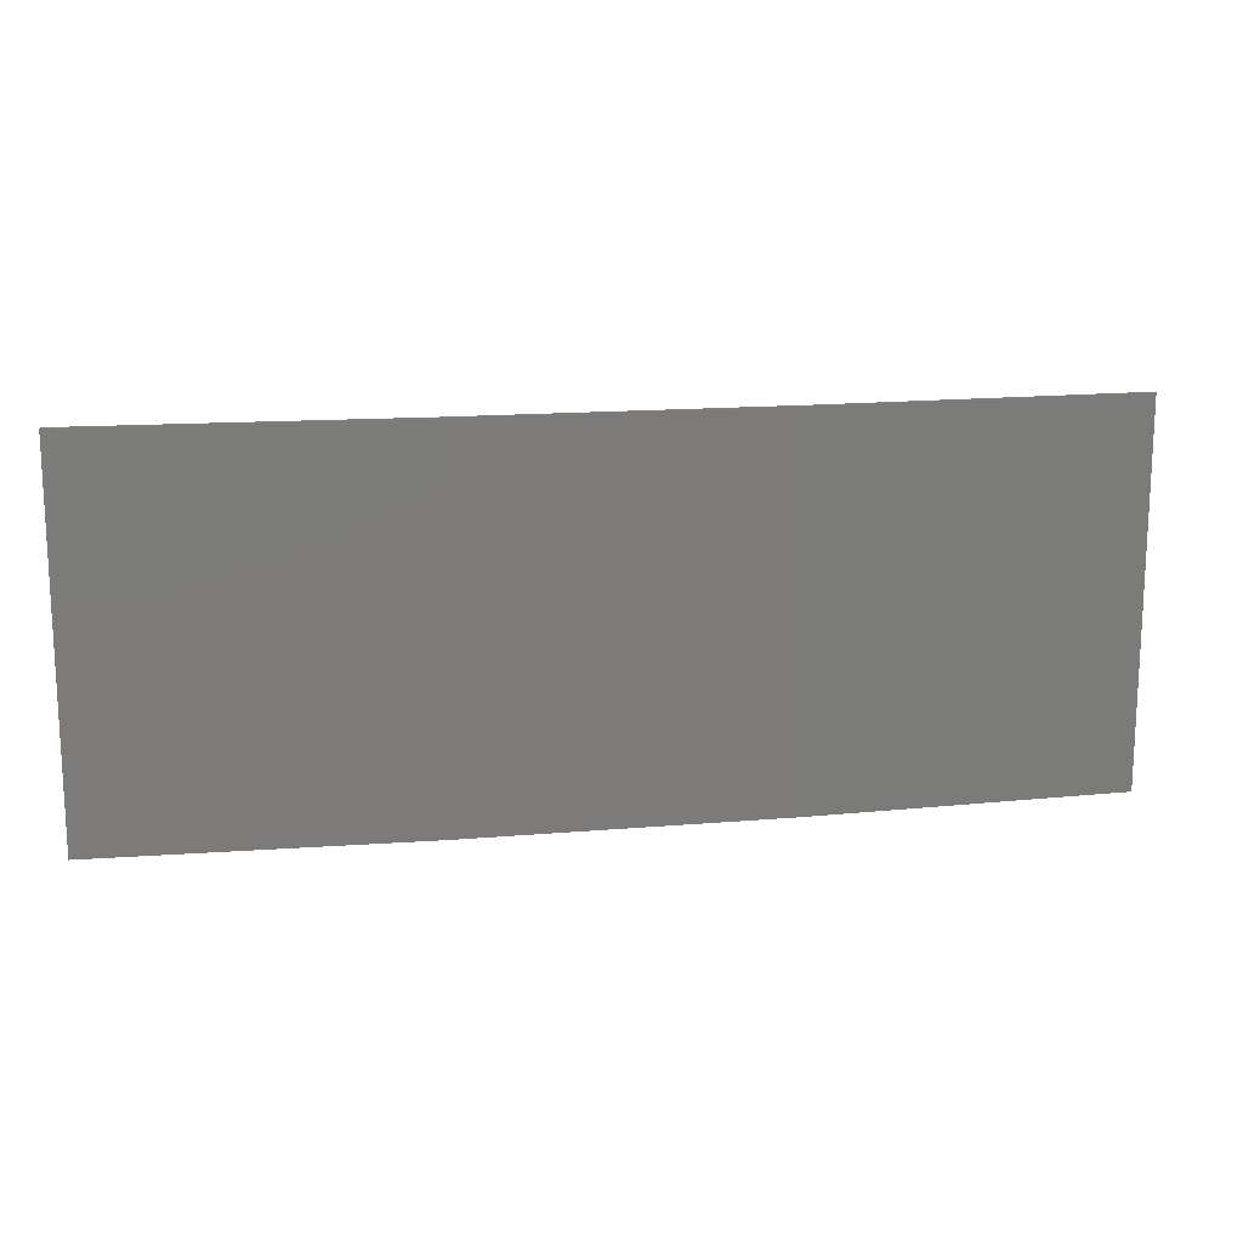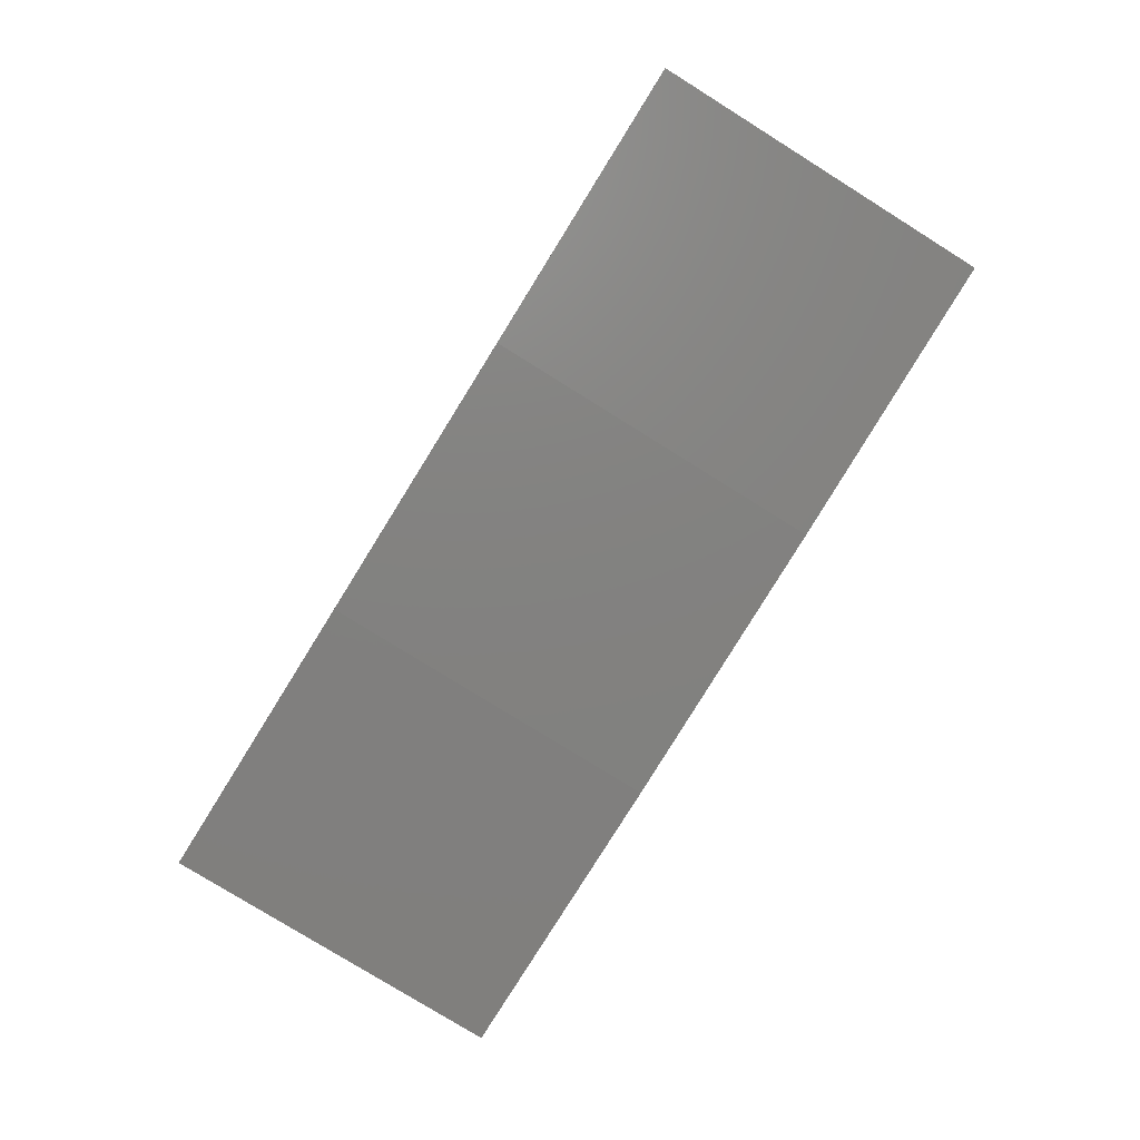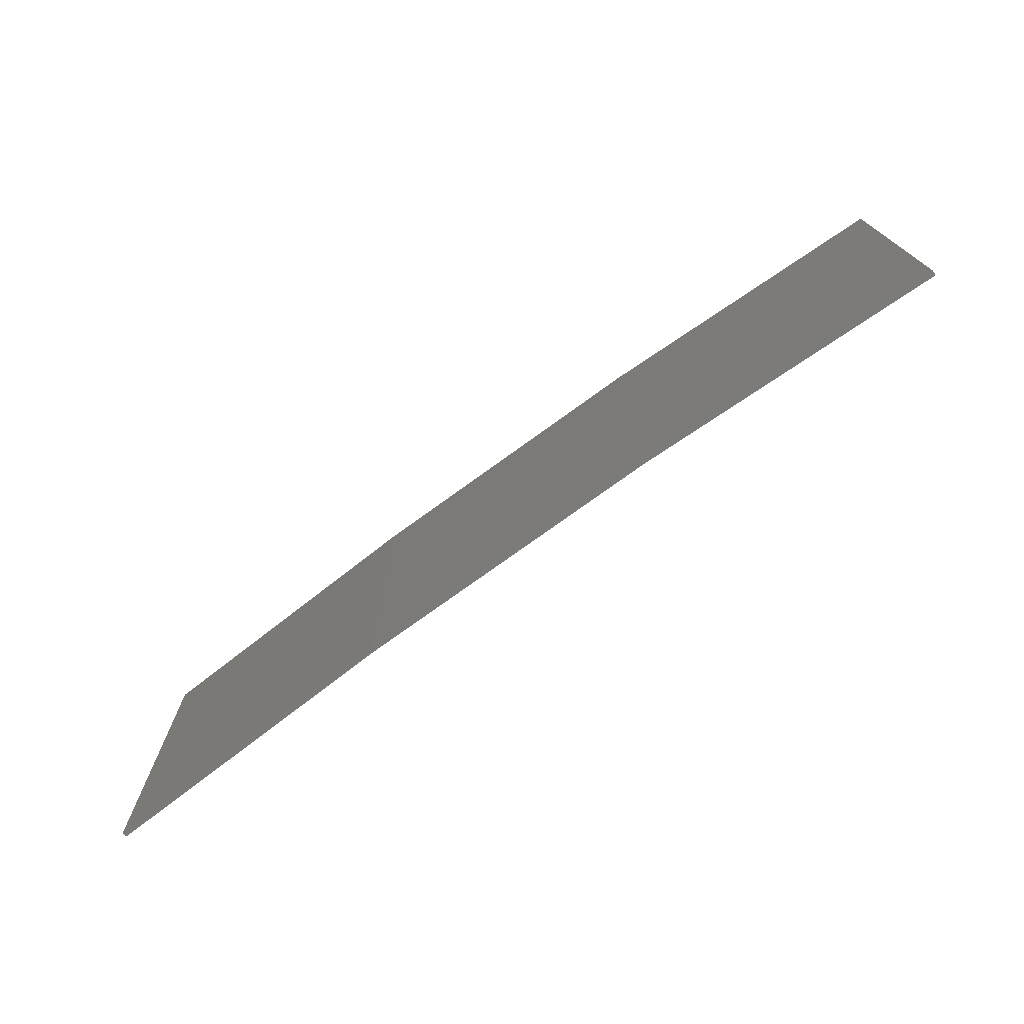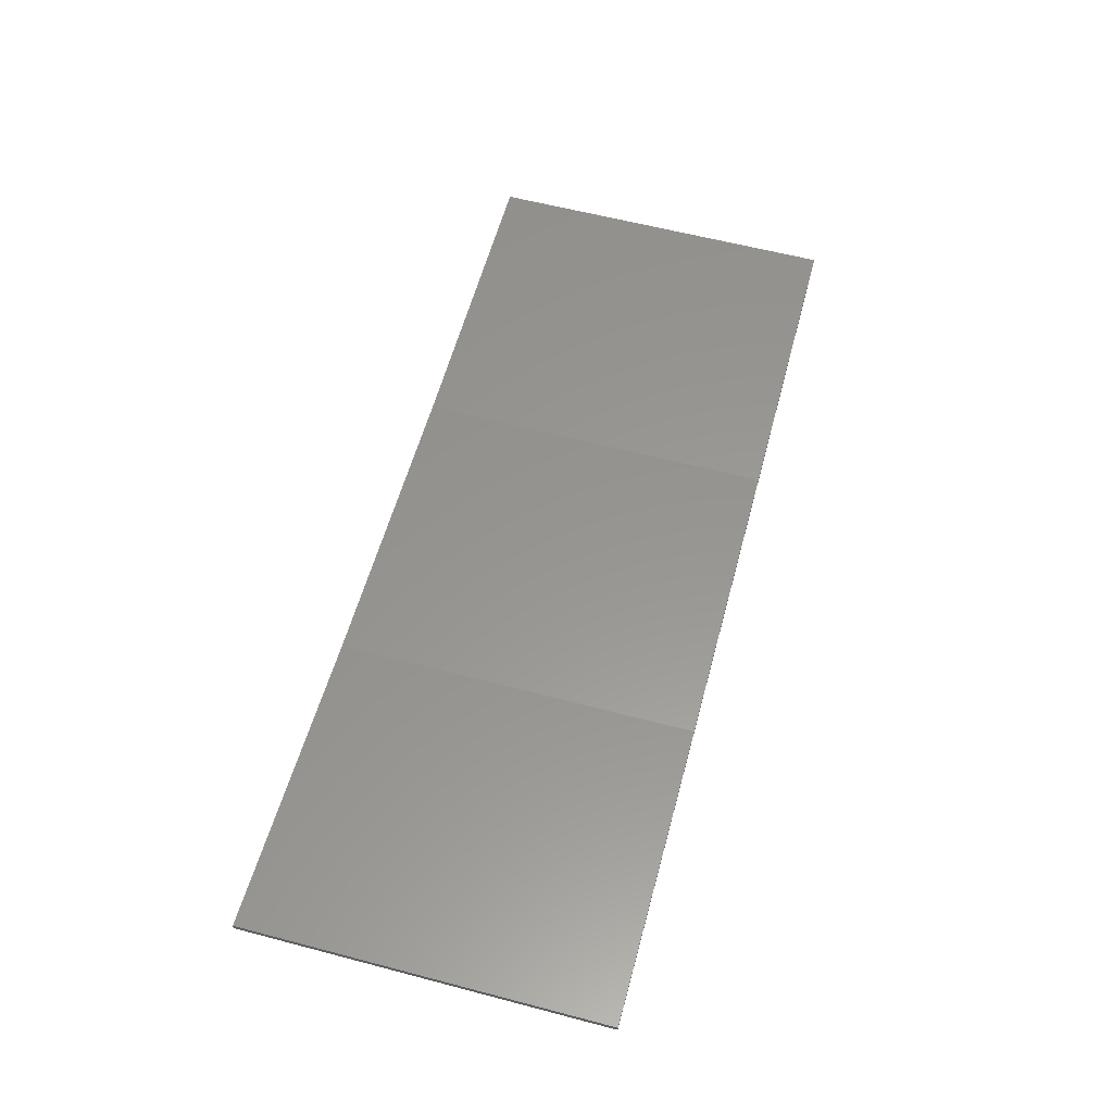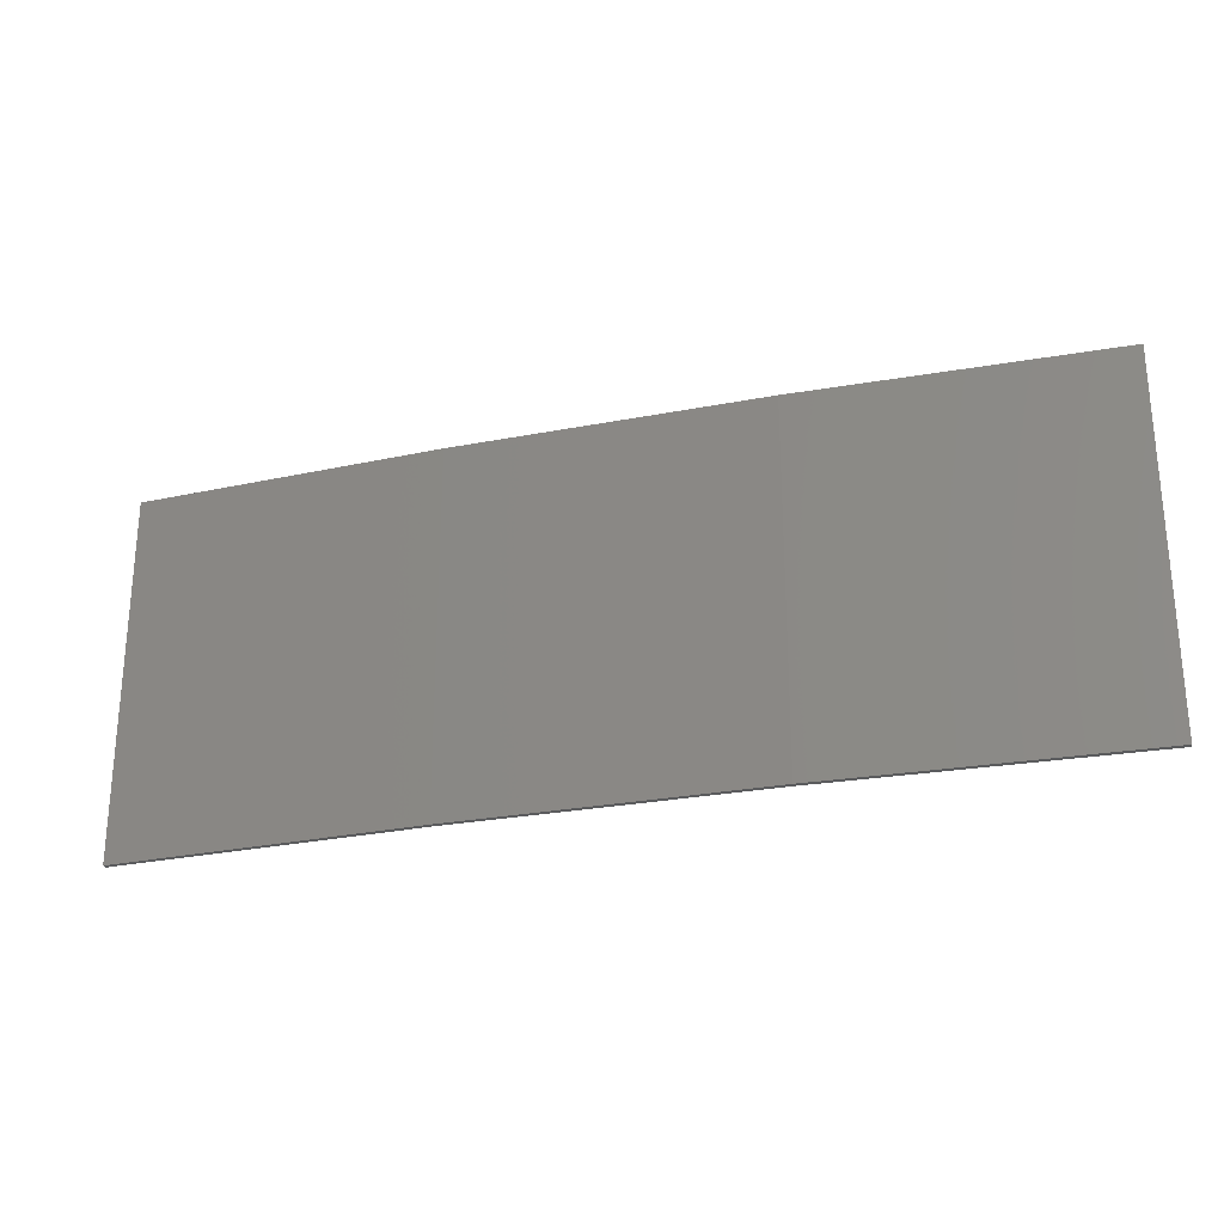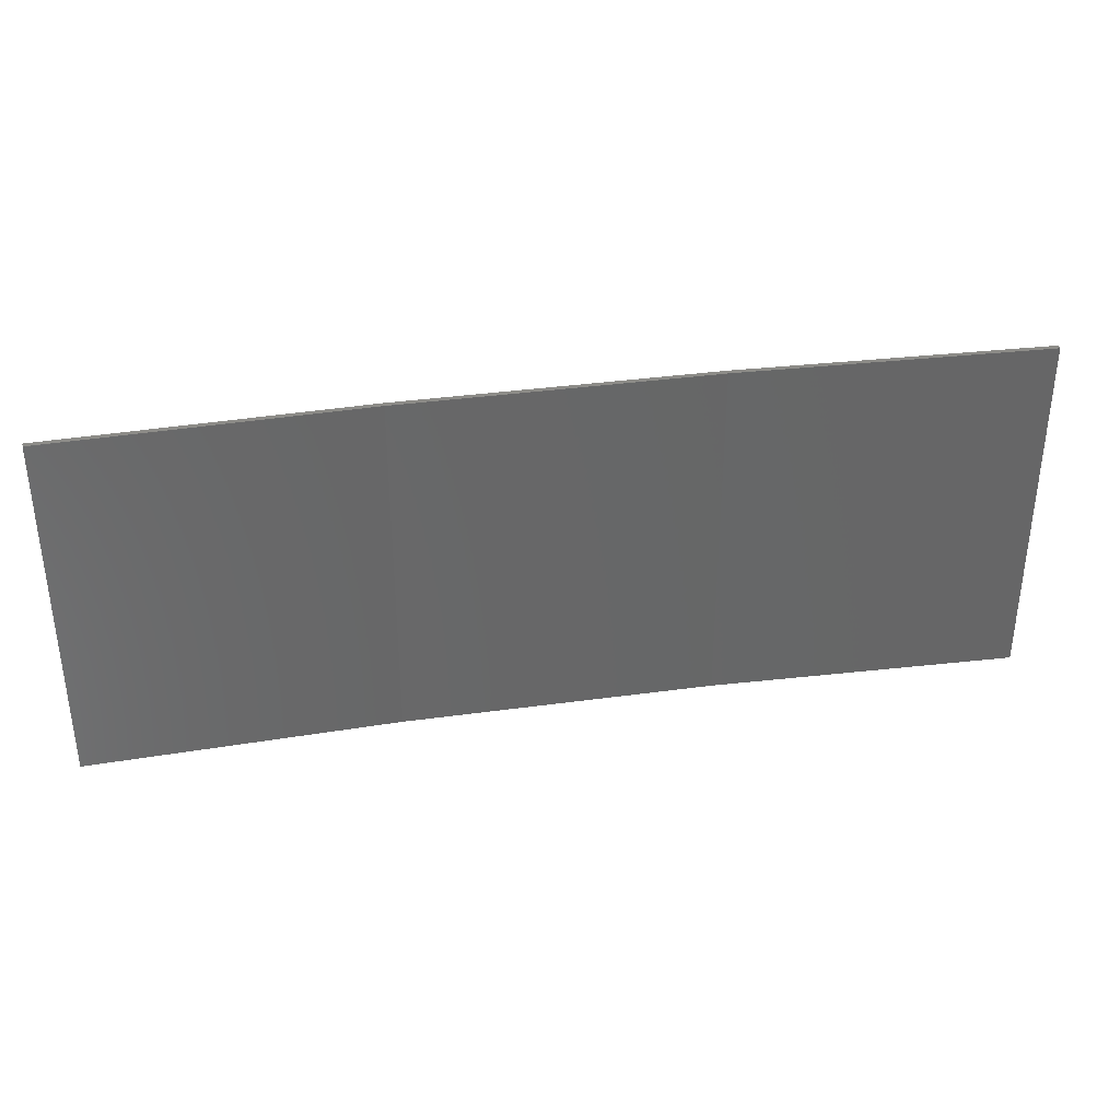
<metadata>
{"format":"stl","ext":"stl","renderer":"f3d","projection":"perspective","resolution":1024,"background":"white","views":[{"elev":15.3,"azim":-7.4,"up":"+Z"},{"elev":-79.0,"azim":58.1,"up":"+Y"},{"elev":-73.9,"azim":39.1,"up":"+Z"},{"elev":60.5,"azim":105.0,"up":"+Y"},{"elev":-25.9,"azim":20.3,"up":"+Z"},{"elev":35.8,"azim":172.7,"up":"+Z"}]}
</metadata>
<code>
# stl→obj: 16 verts, 28 faces
v 3.643 -4.292 342
v 0.5779 -4.351 342
v 0.5779 -4.351 338.5
v 3.643 -4.292 338.5
v 6.704 -4.13 342
v 6.704 -4.13 338.5
v 9.758 -3.863 338.5
v 9.758 -3.863 342
v 9.753 -3.814 342
v 9.753 -3.814 338.5
v 0.5778 -4.301 338.5
v 3.641 -4.242 342
v 3.641 -4.242 338.5
v 6.701 -4.08 338.5
v 0.5778 -4.301 342
v 6.701 -4.08 342
f 1 2 3
f 1 3 4
f 5 4 6
f 5 6 7
f 5 1 4
f 8 5 7
f 8 7 9
f 7 10 9
f 11 12 13
f 13 12 14
f 15 12 11
f 14 16 10
f 12 16 14
f 16 9 10
f 15 11 2
f 11 3 2
f 6 14 10
f 6 10 7
f 4 13 14
f 4 14 6
f 3 11 13
f 3 13 4
f 9 16 8
f 16 5 8
f 16 12 5
f 12 1 5
f 12 15 1
f 15 2 1

</code>
